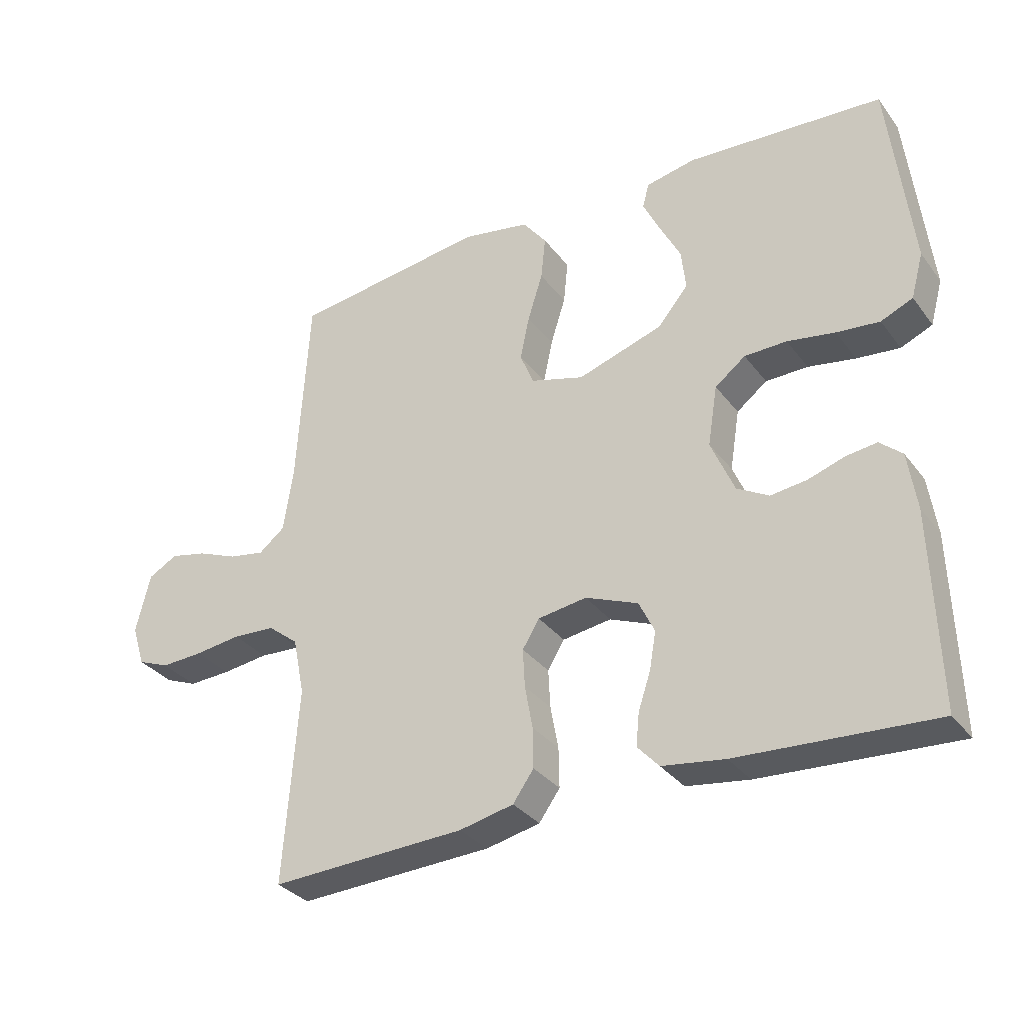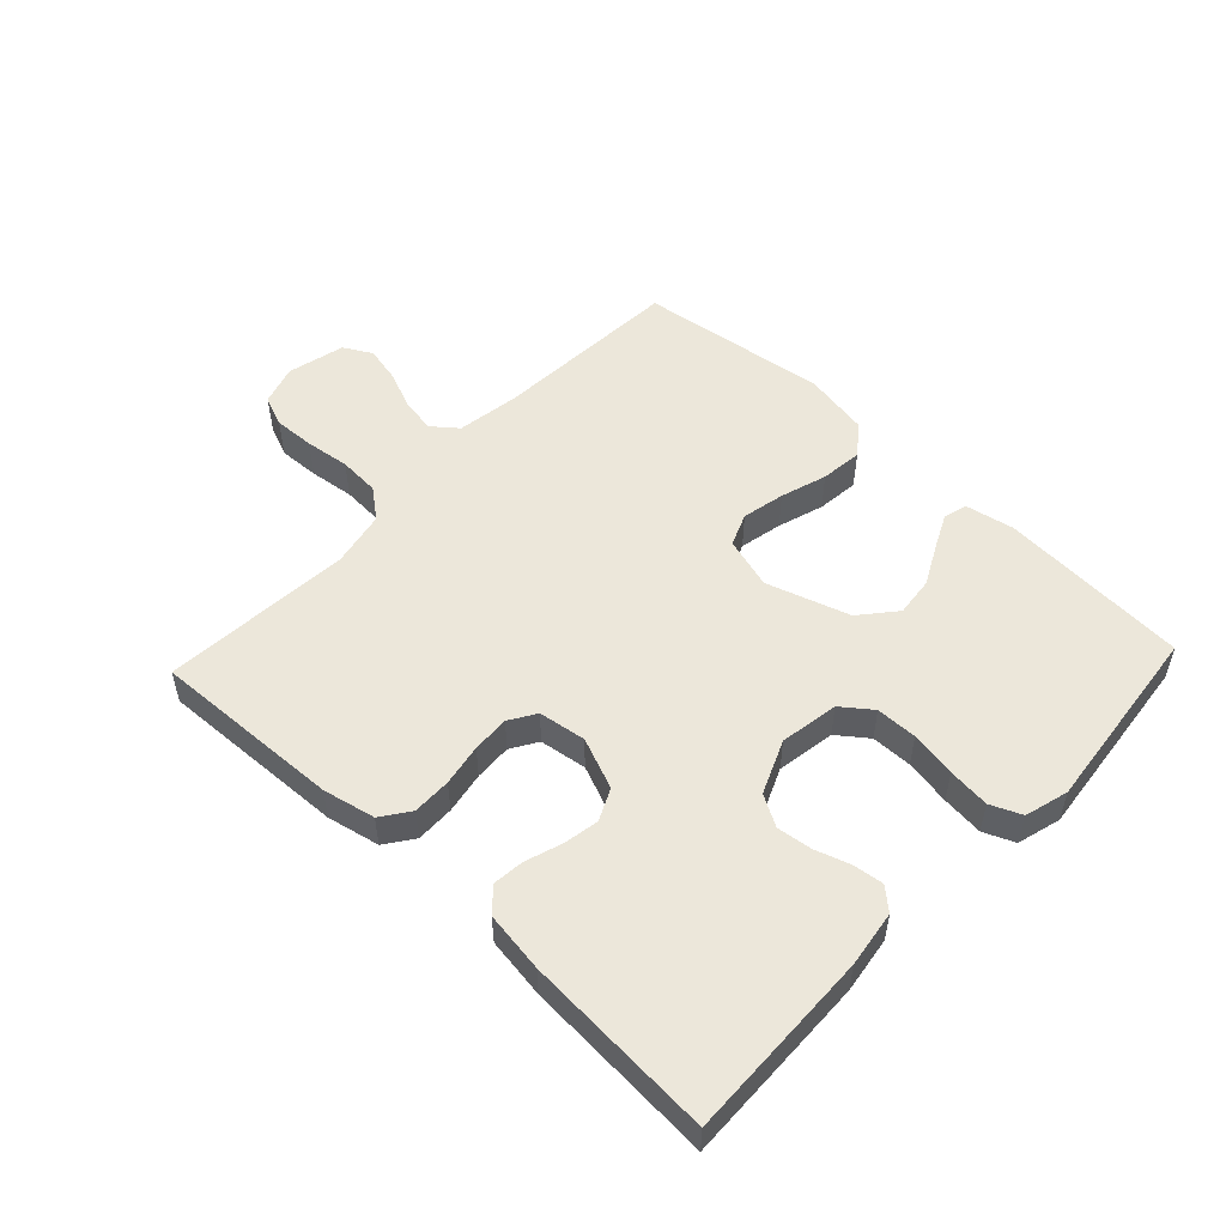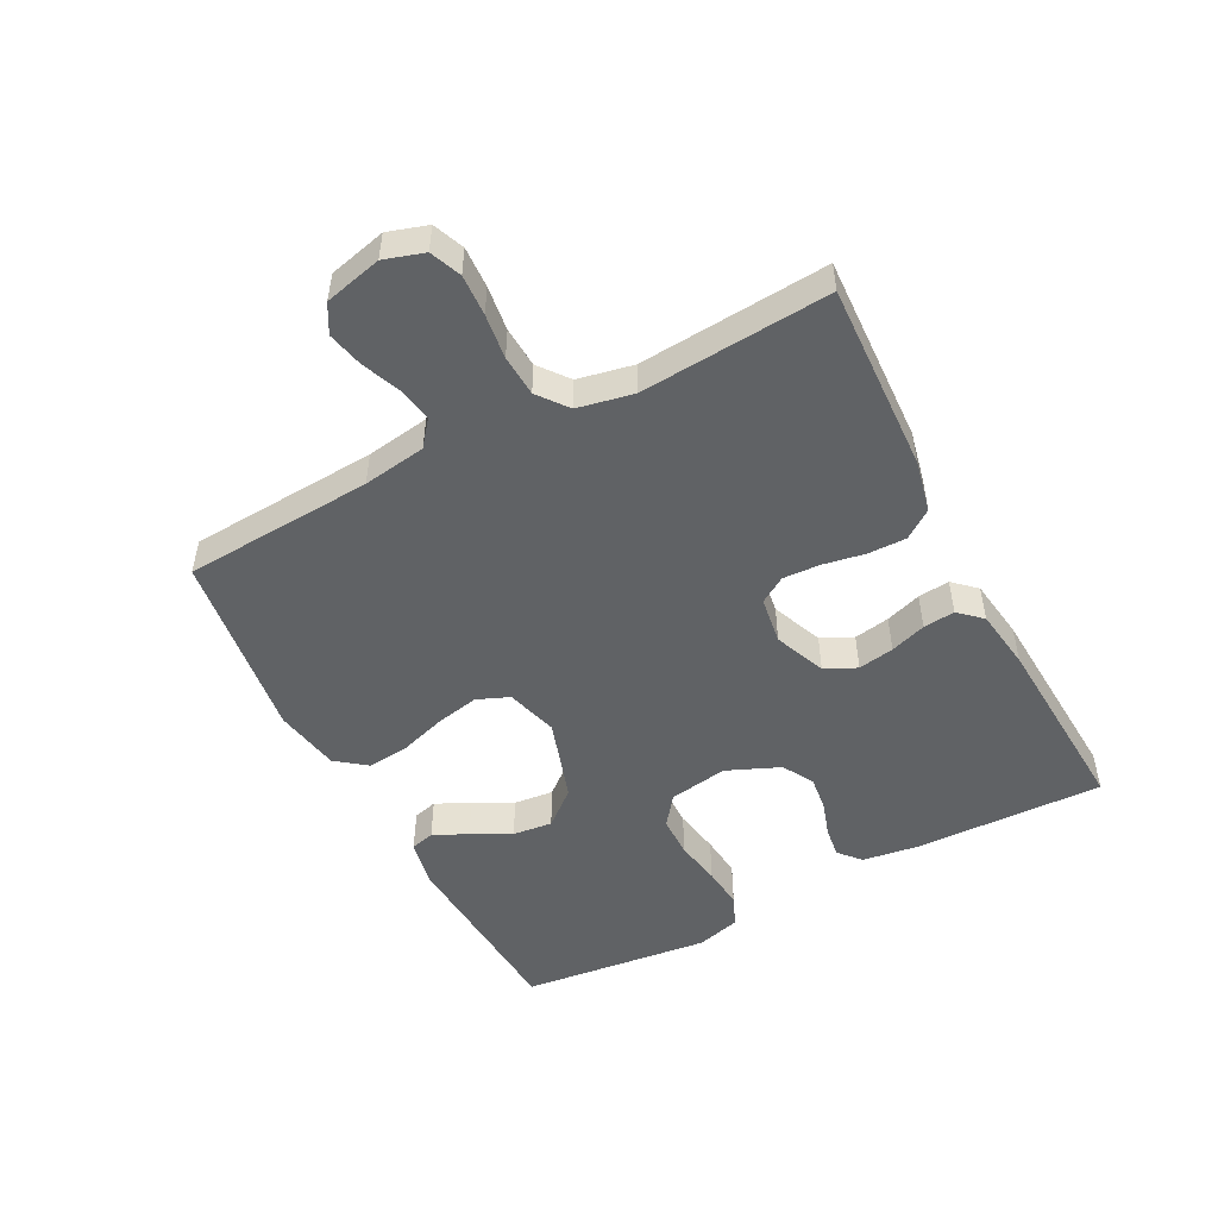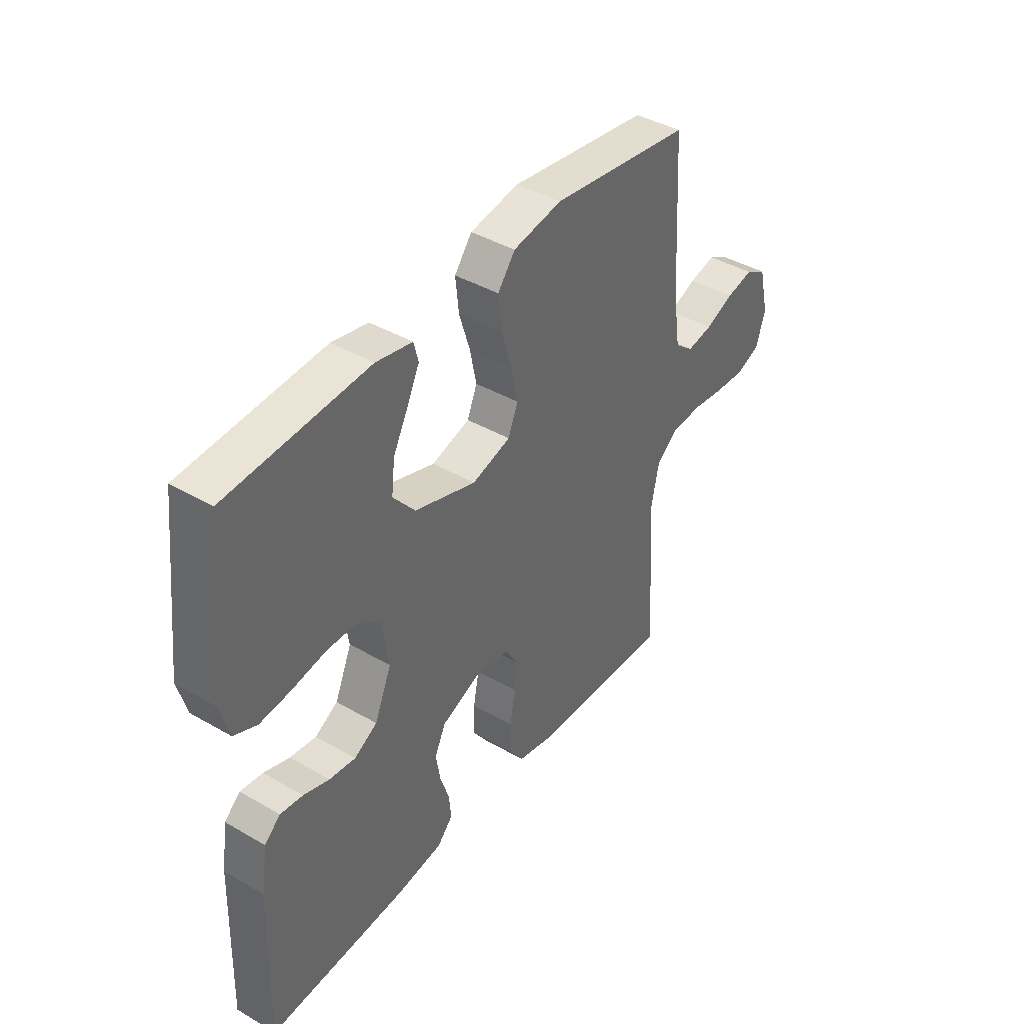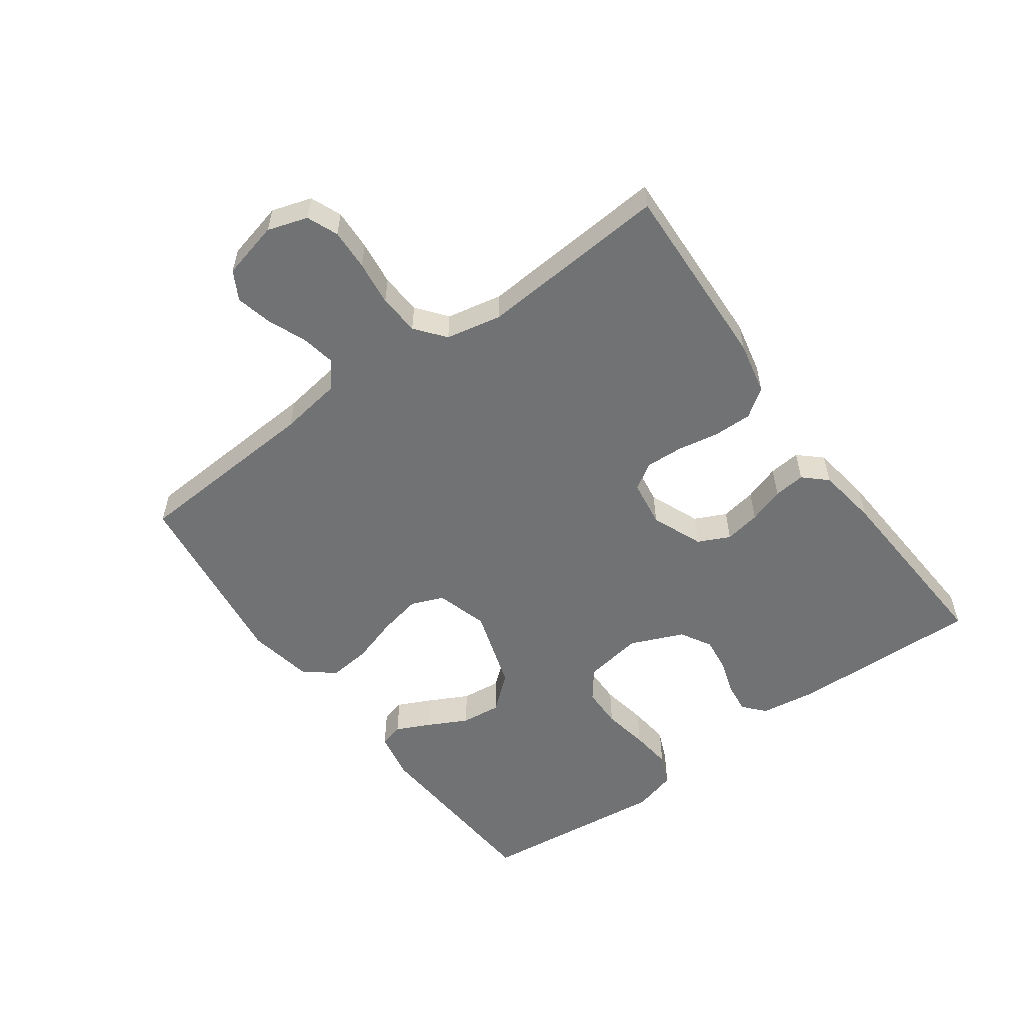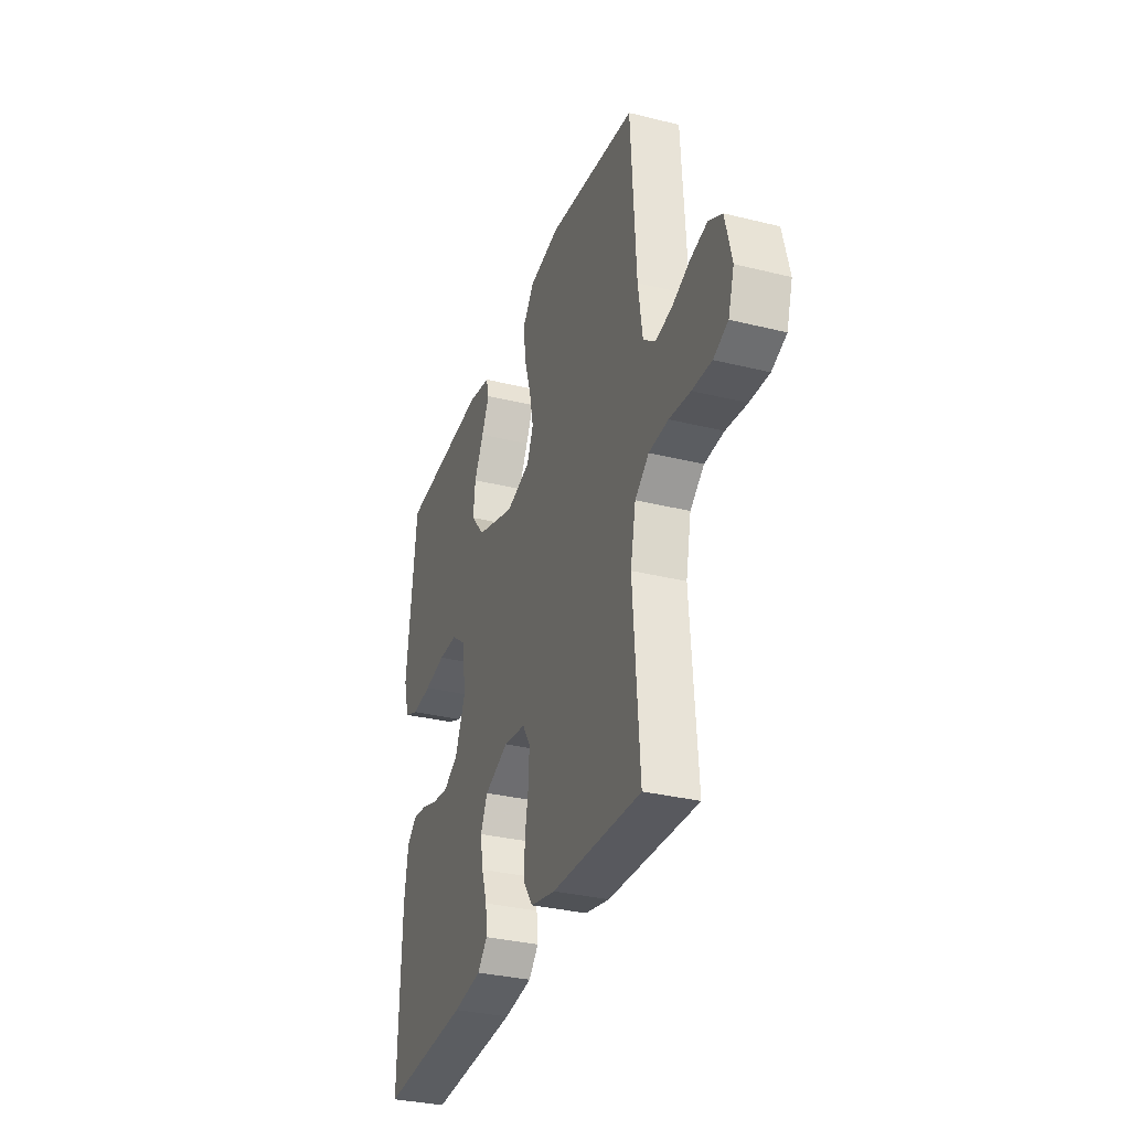
<metadata>
{"format":"obj","ext":"obj","renderer":"f3d","projection":"perspective","resolution":1024,"background":"white","views":[{"elev":-32.5,"azim":-149.1,"up":"+Z"},{"elev":52.6,"azim":-136.7,"up":"+Y"},{"elev":-50.5,"azim":117.6,"up":"+Y"},{"elev":41.0,"azim":-54.7,"up":"+Z"},{"elev":-55.4,"azim":126.0,"up":"+Y"},{"elev":-32.6,"azim":71.0,"up":"+Z"}]}
</metadata>
<code>
v 0.5 0.07 0.5
v 0.518 0.07 0.2
v 0.533 0.07 0.1
v 0.573 0.07 0.068
v 0.628 0.07 0.078
v 0.689 0.07 0.103
v 0.746 0.07 0.116
v 0.791 0.07 0.091
v 0.813 0.07 0
v 0.793 0.07 -0.063
v 0.744 0.07 -0.083
v 0.679 0.07 -0.08
v 0.608 0.07 -0.071
v 0.543 0.07 -0.075
v 0.496 0.07 -0.112
v 0.478 0.07 -0.2
v 0.5 0.07 -0.5
v 0.2 0.07 -0.487
v 0.117 0.07 -0.469
v 0.085 0.07 -0.424
v 0.086 0.07 -0.363
v 0.098 0.07 -0.297
v 0.101 0.07 -0.238
v 0.075 0.07 -0.196
v 0 0.07 -0.185
v -0.081 0.07 -0.218
v -0.105 0.07 -0.268
v -0.095 0.07 -0.325
v -0.076 0.07 -0.382
v -0.071 0.07 -0.432
v -0.104 0.07 -0.468
v -0.2 0.07 -0.482
v -0.5 0.07 -0.5
v -0.491 0.07 -0.2
v -0.478 0.07 -0.111
v -0.444 0.07 -0.081
v -0.396 0.07 -0.087
v -0.341 0.07 -0.105
v -0.285 0.07 -0.112
v -0.236 0.07 -0.084
v -0.2 0.07 0
v -0.215 0.07 0.093
v -0.262 0.07 0.129
v -0.327 0.07 0.13
v -0.4 0.07 0.117
v -0.466 0.07 0.11
v -0.515 0.07 0.131
v -0.534 0.07 0.2
v -0.5 0.07 0.5
v -0.2 0.07 0.52
v -0.123 0.07 0.505
v -0.113 0.07 0.467
v -0.139 0.07 0.413
v -0.171 0.07 0.351
v -0.178 0.07 0.288
v -0.131 0.07 0.232
v 0 0.07 0.19
v 0.082 0.07 0.214
v 0.103 0.07 0.265
v 0.089 0.07 0.333
v 0.066 0.07 0.406
v 0.059 0.07 0.473
v 0.096 0.07 0.521
v 0.2 0.07 0.54
v 0.5 0 0.5
v 0.518 0 0.2
v 0.533 0 0.1
v 0.573 0 0.068
v 0.628 0 0.078
v 0.689 0 0.103
v 0.746 0 0.116
v 0.791 0 0.091
v 0.813 0 0
v 0.793 0 -0.063
v 0.744 0 -0.083
v 0.679 0 -0.08
v 0.608 0 -0.071
v 0.543 0 -0.075
v 0.496 0 -0.112
v 0.478 0 -0.2
v 0.5 0 -0.5
v 0.2 0 -0.487
v 0.117 0 -0.469
v 0.085 0 -0.424
v 0.086 0 -0.363
v 0.098 0 -0.297
v 0.101 0 -0.238
v 0.075 0 -0.196
v 0 0 -0.185
v -0.081 0 -0.218
v -0.105 0 -0.268
v -0.095 0 -0.325
v -0.076 0 -0.382
v -0.071 0 -0.432
v -0.104 0 -0.468
v -0.2 0 -0.482
v -0.5 0 -0.5
v -0.491 0 -0.2
v -0.478 0 -0.111
v -0.444 0 -0.081
v -0.396 0 -0.087
v -0.341 0 -0.105
v -0.285 0 -0.112
v -0.236 0 -0.084
v -0.2 0 0
v -0.215 0 0.093
v -0.262 0 0.129
v -0.327 0 0.13
v -0.4 0 0.117
v -0.466 0 0.11
v -0.515 0 0.131
v -0.534 0 0.2
v -0.5 0 0.5
v -0.2 0 0.52
v -0.123 0 0.505
v -0.113 0 0.467
v -0.139 0 0.413
v -0.171 0 0.351
v -0.178 0 0.288
v -0.131 0 0.232
v 0 0 0.19
v 0.082 0 0.214
v 0.103 0 0.265
v 0.089 0 0.333
v 0.066 0 0.406
v 0.059 0 0.473
v 0.096 0 0.521
v 0.2 0 0.54
f 64 1 2
f 63 64 2
f 62 63 2
f 61 62 2
f 60 61 2
f 59 60 2 3
f 58 59 3 4
f 57 58 4
f 52 53 54
f 51 52 54
f 50 51 54
f 49 50 54
f 48 49 54
f 47 48 54
f 46 47 54
f 45 46 54
f 44 45 54
f 43 44 54 55
f 42 43 55 56
f 36 37 38
f 35 36 38
f 34 35 38
f 33 34 38
f 32 33 38
f 31 32 38
f 30 31 38
f 29 30 38
f 28 29 38
f 27 28 38 39
f 26 27 39 40
f 20 21 22
f 19 20 22
f 18 19 22
f 17 18 22
f 16 17 22
f 15 16 22 23
f 14 15 23 24
f 11 12 13
f 10 11 13
f 9 10 13
f 8 9 13
f 7 8 13
f 6 7 13
f 5 6 13
f 4 5 13 14
f 14 24 25
f 4 14 25
f 57 4 25
f 57 25 26
f 56 57 26
f 42 56 26
f 41 42 26
f 26 40 41
f 66 65 128
f 66 128 127
f 66 127 126
f 66 126 125
f 66 125 124
f 67 66 124 123
f 68 67 123 122
f 68 122 121
f 118 117 116
f 118 116 115
f 118 115 114
f 118 114 113
f 118 113 112
f 118 112 111
f 118 111 110
f 118 110 109
f 118 109 108
f 119 118 108 107
f 120 119 107 106
f 102 101 100
f 102 100 99
f 102 99 98
f 102 98 97
f 102 97 96
f 102 96 95
f 102 95 94
f 102 94 93
f 102 93 92
f 103 102 92 91
f 104 103 91 90
f 86 85 84
f 86 84 83
f 86 83 82
f 86 82 81
f 86 81 80
f 87 86 80 79
f 88 87 79 78
f 77 76 75
f 77 75 74
f 77 74 73
f 77 73 72
f 77 72 71
f 77 71 70
f 77 70 69
f 78 77 69 68
f 89 88 78
f 89 78 68
f 89 68 121
f 90 89 121
f 90 121 120
f 90 120 106
f 90 106 105
f 105 104 90
f 1 65 66 2
f 2 66 67 3
f 3 67 68 4
f 4 68 69 5
f 5 69 70 6
f 6 70 71 7
f 7 71 72 8
f 8 72 73 9
f 9 73 74 10
f 10 74 75 11
f 11 75 76 12
f 12 76 77 13
f 13 77 78 14
f 14 78 79 15
f 15 79 80 16
f 16 80 81 17
f 17 81 82 18
f 18 82 83 19
f 19 83 84 20
f 20 84 85 21
f 21 85 86 22
f 22 86 87 23
f 23 87 88 24
f 24 88 89 25
f 25 89 90 26
f 26 90 91 27
f 27 91 92 28
f 28 92 93 29
f 29 93 94 30
f 30 94 95 31
f 31 95 96 32
f 32 96 97 33
f 33 97 98 34
f 34 98 99 35
f 35 99 100 36
f 36 100 101 37
f 37 101 102 38
f 38 102 103 39
f 39 103 104 40
f 40 104 105 41
f 41 105 106 42
f 42 106 107 43
f 43 107 108 44
f 44 108 109 45
f 45 109 110 46
f 46 110 111 47
f 47 111 112 48
f 48 112 113 49
f 49 113 114 50
f 50 114 115 51
f 51 115 116 52
f 52 116 117 53
f 53 117 118 54
f 54 118 119 55
f 55 119 120 56
f 56 120 121 57
f 57 121 122 58
f 58 122 123 59
f 59 123 124 60
f 60 124 125 61
f 61 125 126 62
f 62 126 127 63
f 63 127 128 64
f 64 128 65 1

</code>
